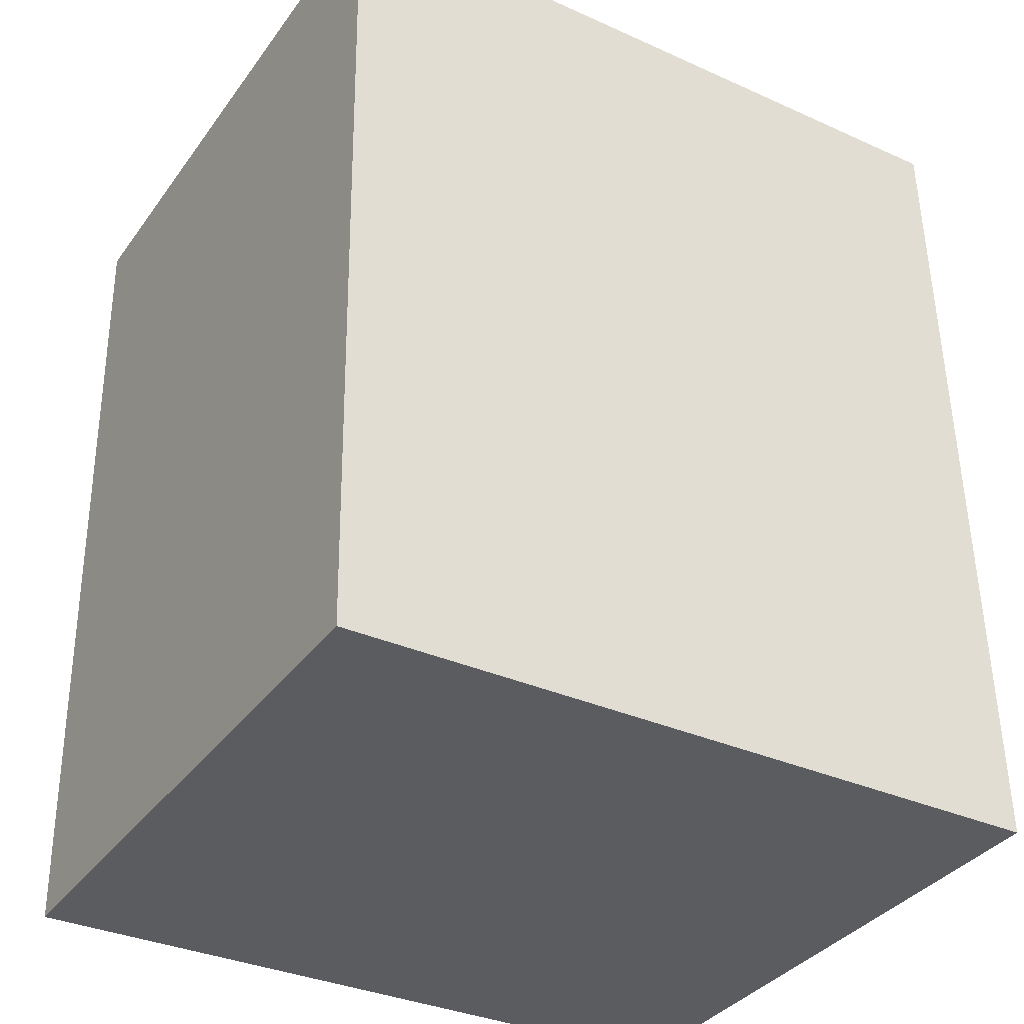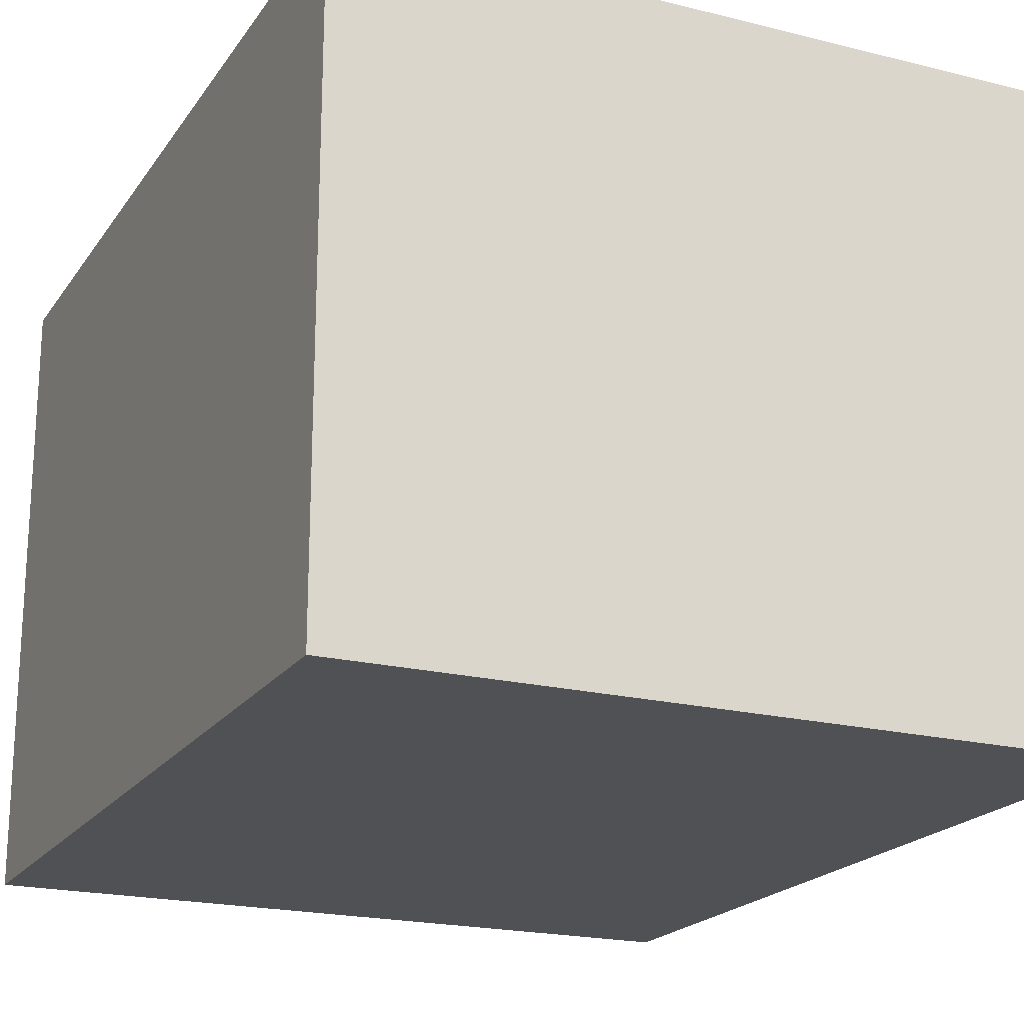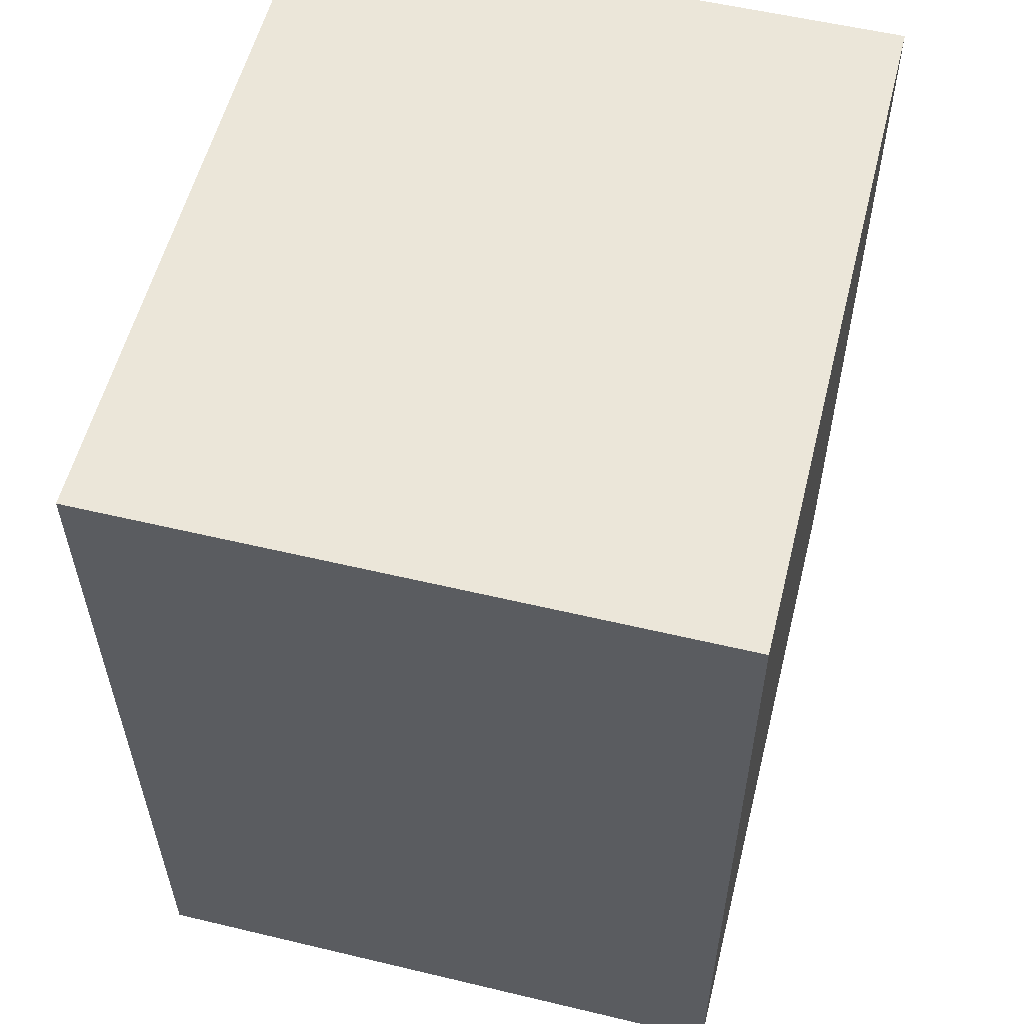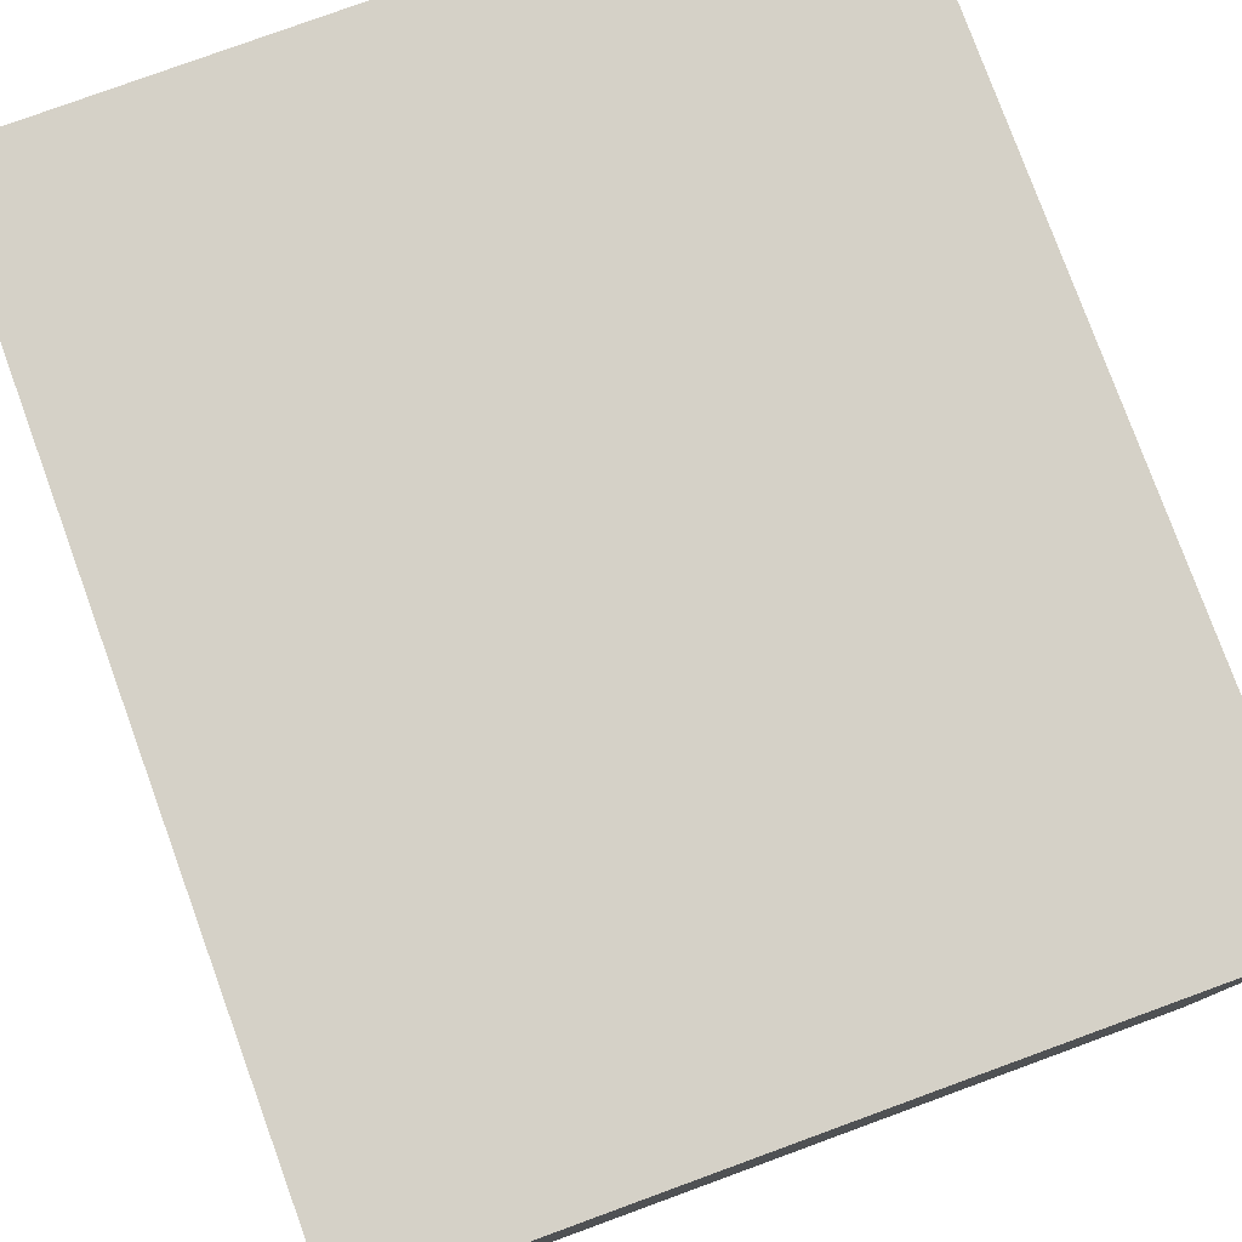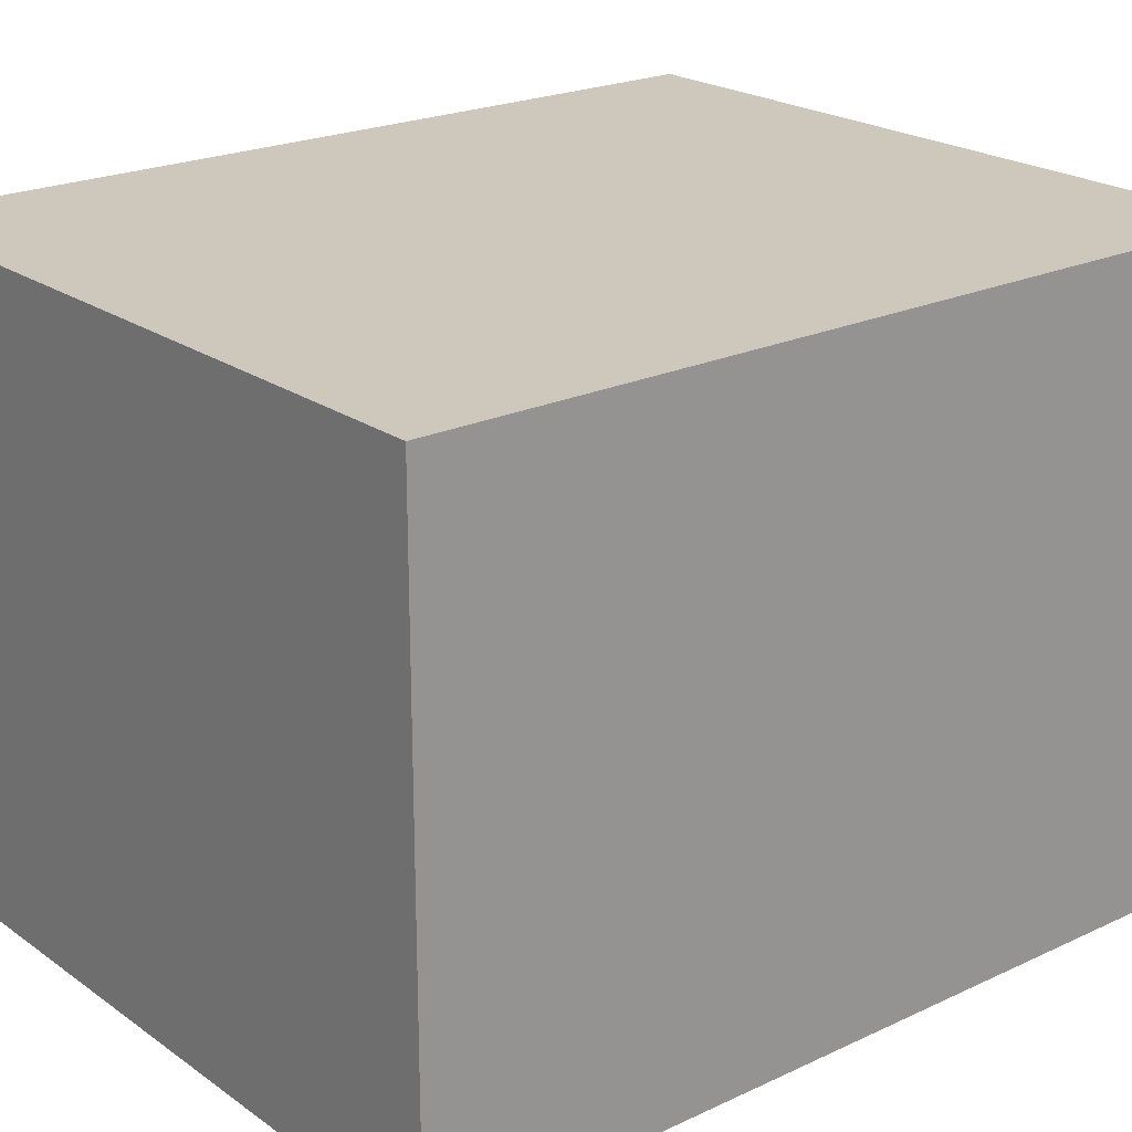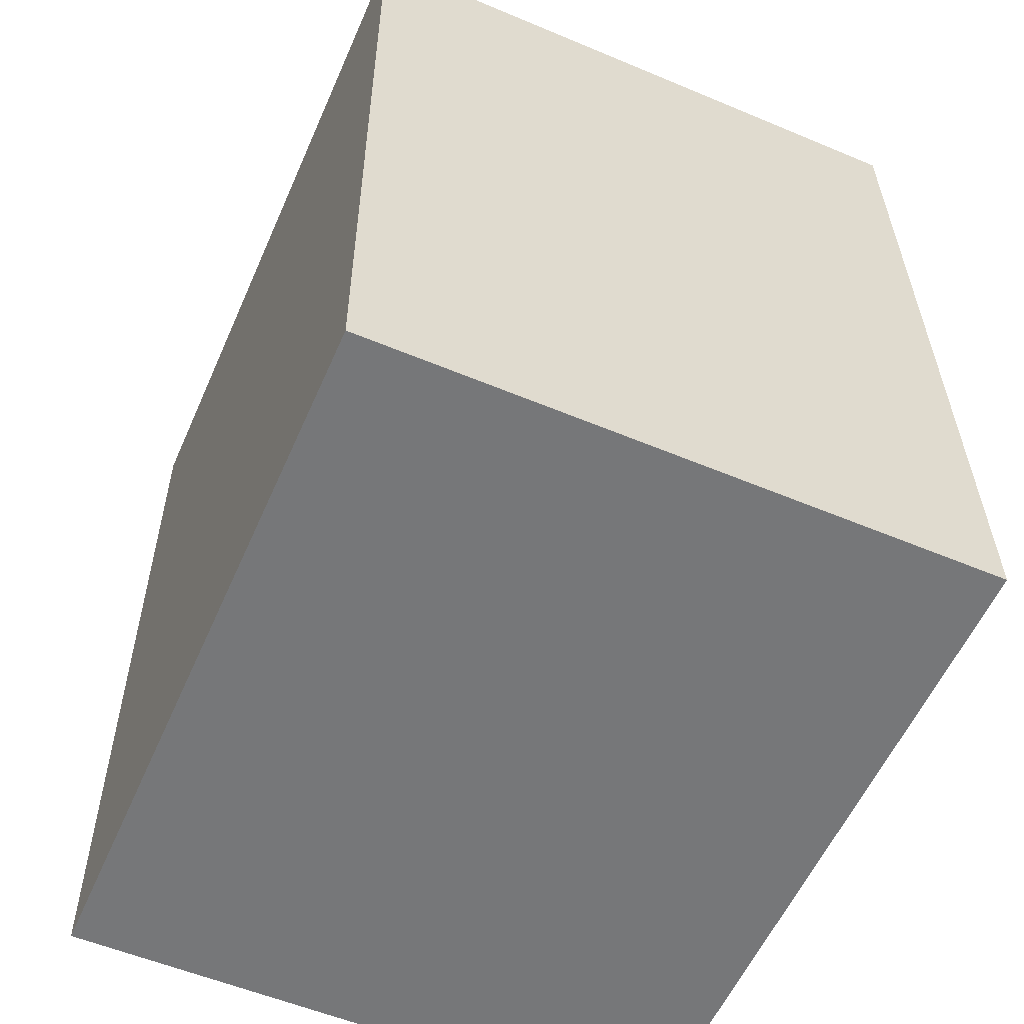
<metadata>
{"format":"obj","ext":"obj","renderer":"f3d","projection":"perspective","resolution":1024,"background":"white","views":[{"elev":-35.8,"azim":148.7,"up":"+Z"},{"elev":-20.2,"azim":-23.7,"up":"+Y"},{"elev":55.6,"azim":104.1,"up":"+Z"},{"elev":78.9,"azim":-19.1,"up":"+Y"},{"elev":21.9,"azim":51.6,"up":"+Y"},{"elev":-56.2,"azim":-113.7,"up":"+Z"}]}
</metadata>
<code>
v  0 2.95 1.806e-16
v  3.514 2.95 4.05
v  3.445 2.95 -0.058
v  0.069 2.95 4.108
v  3.445 3.551e-18 -0.058
v  0 0 0
v  0.069 -2.515e-16 4.108
v  3.514 -2.48e-16 4.05
g defaultobject
f 1 2 3
f 2 1 4
f 5 1 3
f 1 5 6
f 6 4 1
f 4 6 7
f 7 2 4
f 2 7 8
f 8 3 2
f 3 8 5
f 8 6 5
f 6 8 7

</code>
